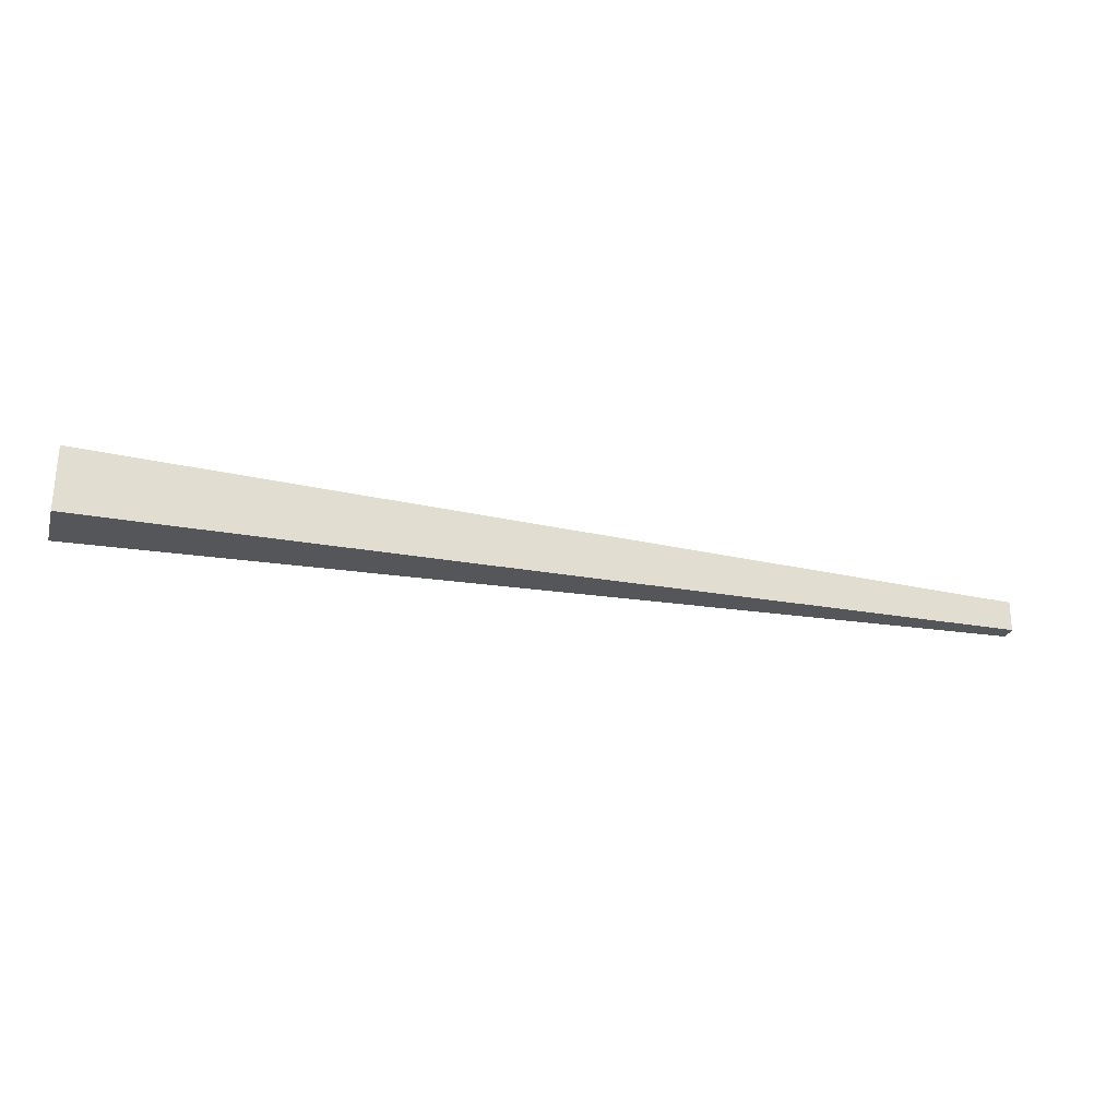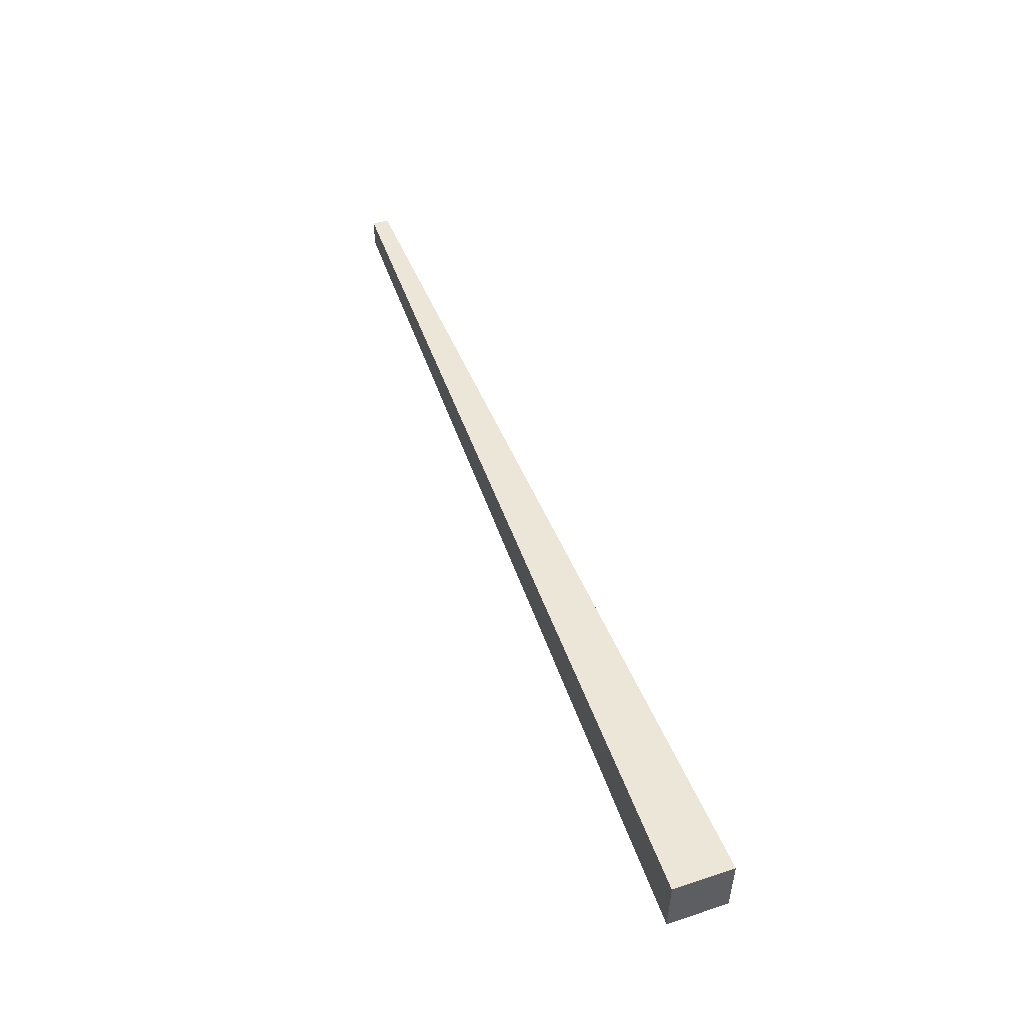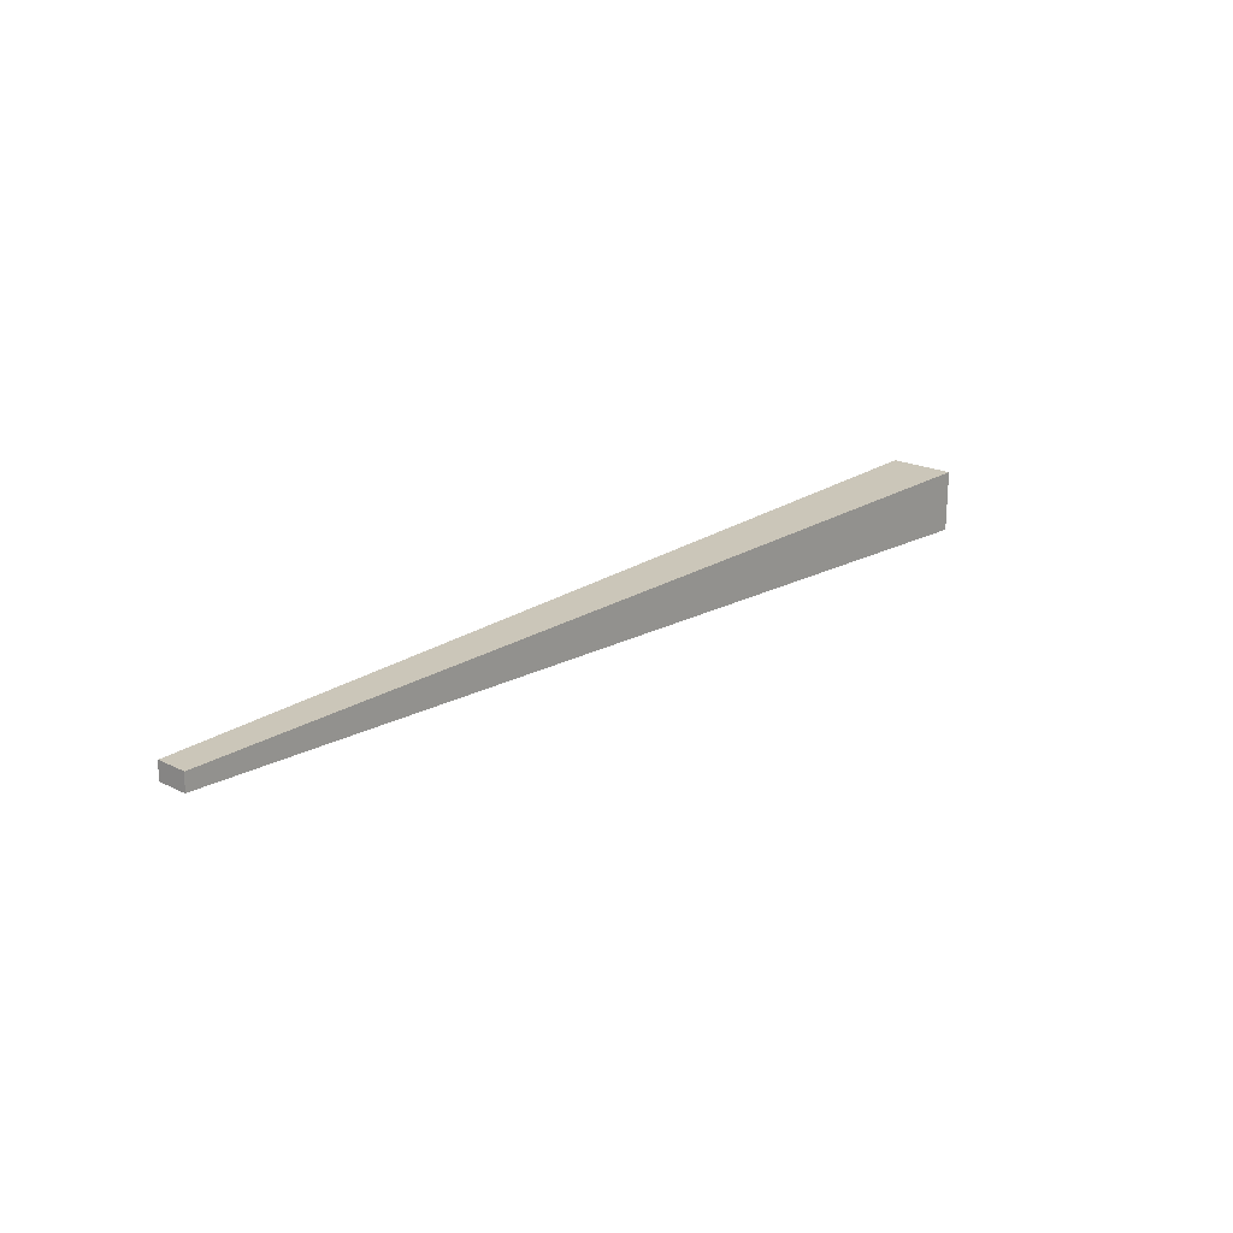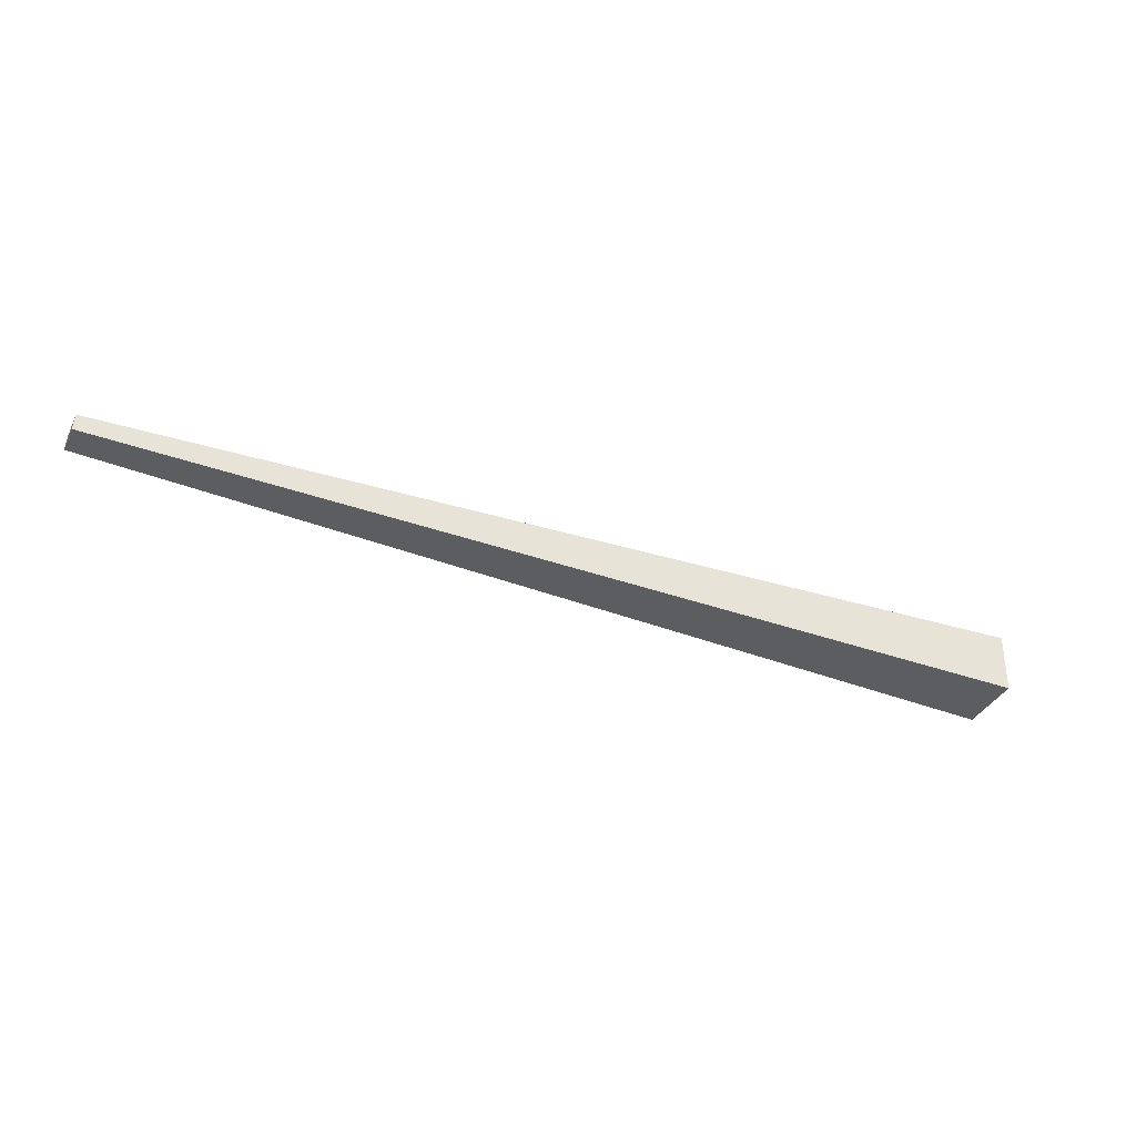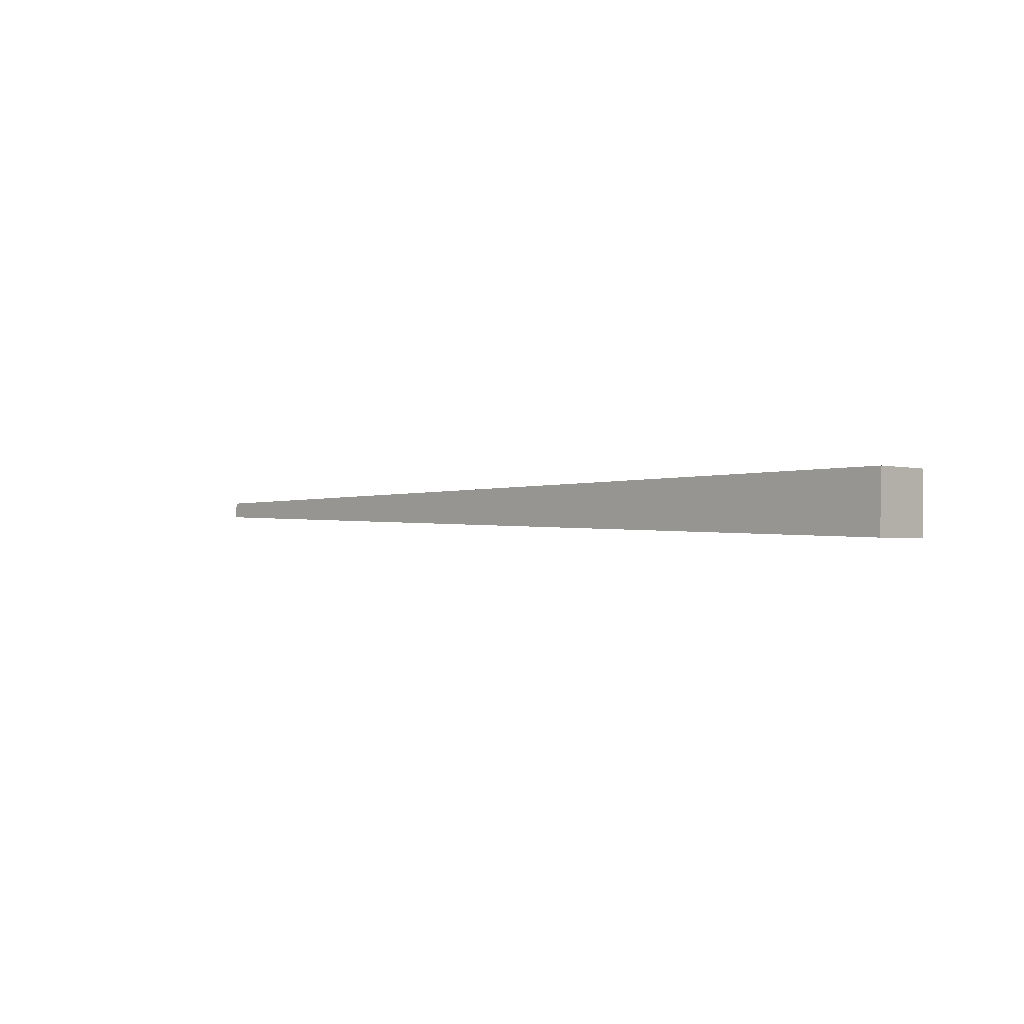
<metadata>
{"format":"obj","ext":"obj","renderer":"f3d","projection":"perspective","resolution":1024,"background":"white","views":[{"elev":-26.1,"azim":163.5,"up":"+Z"},{"elev":50.7,"azim":69.2,"up":"+Z"},{"elev":20.7,"azim":-48.6,"up":"+Y"},{"elev":-35.8,"azim":-24.4,"up":"+Y"},{"elev":-1.4,"azim":44.8,"up":"+Y"}]}
</metadata>
<code>
g kriloL (3)
v -3.853 0.05873 0.03917
v 0.01657 0.1094 0.1413
v 0.01265 -0.1406 0.1425
v -3.858 -0.01015 0.03949
v -3.853 0.0581 -0.08668
v -3.853 0.05873 0.03917
v -3.858 -0.01015 0.03949
v -3.857 -0.01079 -0.08636
v -3.857 -0.01079 -0.08636
v -3.858 -0.01015 0.03949
v 0.01265 -0.1406 0.1425
v 0.01432 -0.142 -0.1275
v 0.01432 -0.142 -0.1275
v 0.01265 -0.1406 0.1425
v 0.01657 0.1094 0.1413
v 0.01824 0.108 -0.1287
v 0.01824 0.108 -0.1287
v 0.01657 0.1094 0.1413
v -3.853 0.05873 0.03917
v -3.853 0.0581 -0.08668
v -3.853 0.0581 -0.08668
v -3.857 -0.01079 -0.08636
v 0.01432 -0.142 -0.1275
v 0.01824 0.108 -0.1287
f -22 -23 -24
f -21 -22 -24
f -18 -19 -20
f -17 -18 -20
f -14 -15 -16
f -13 -14 -16
f -10 -11 -12
f -9 -10 -12
f -6 -7 -8
f -5 -6 -8
f -2 -3 -4
f -1 -2 -4

</code>
